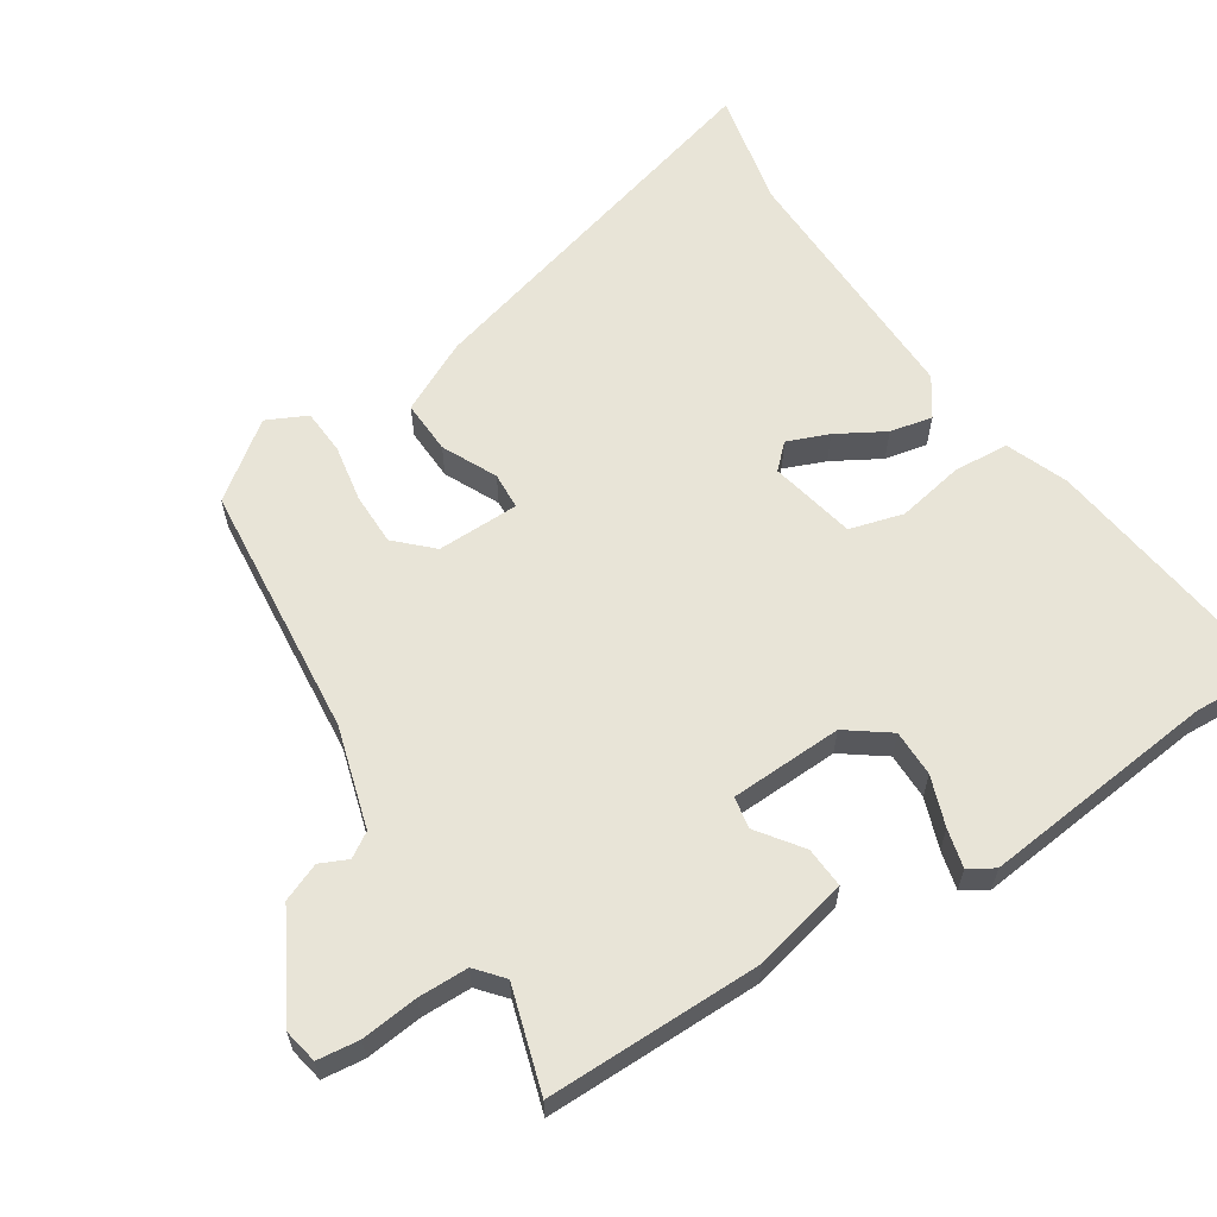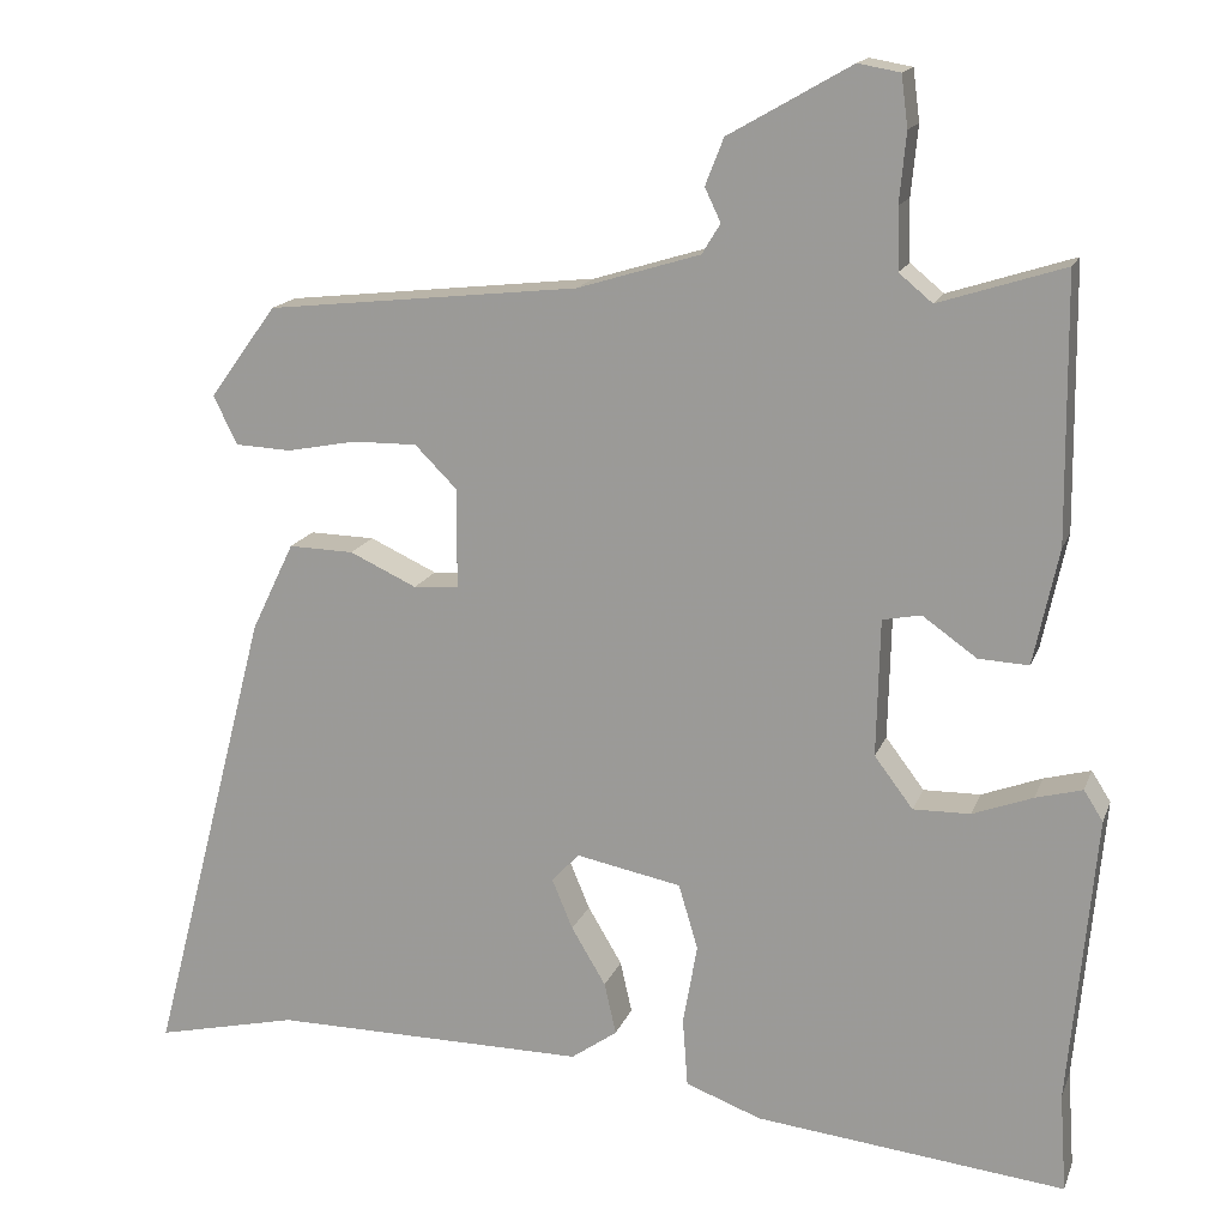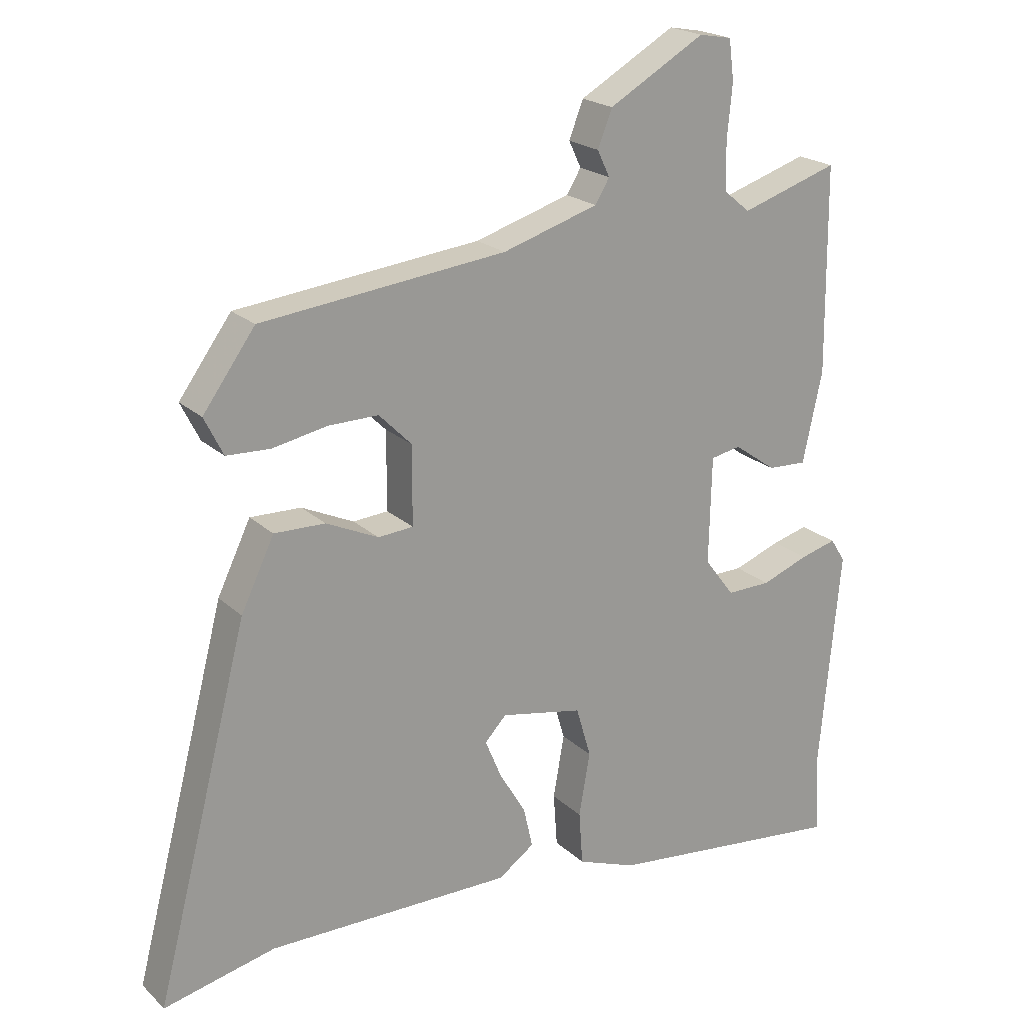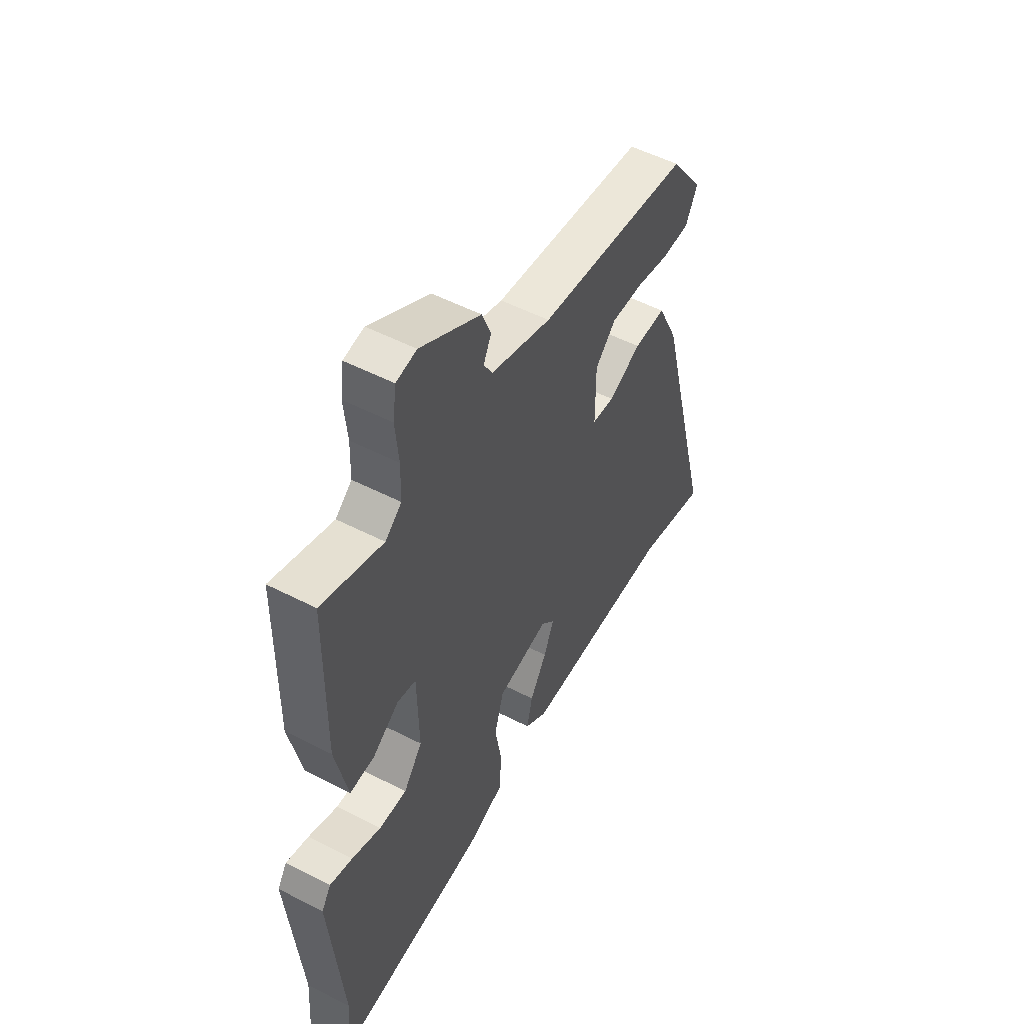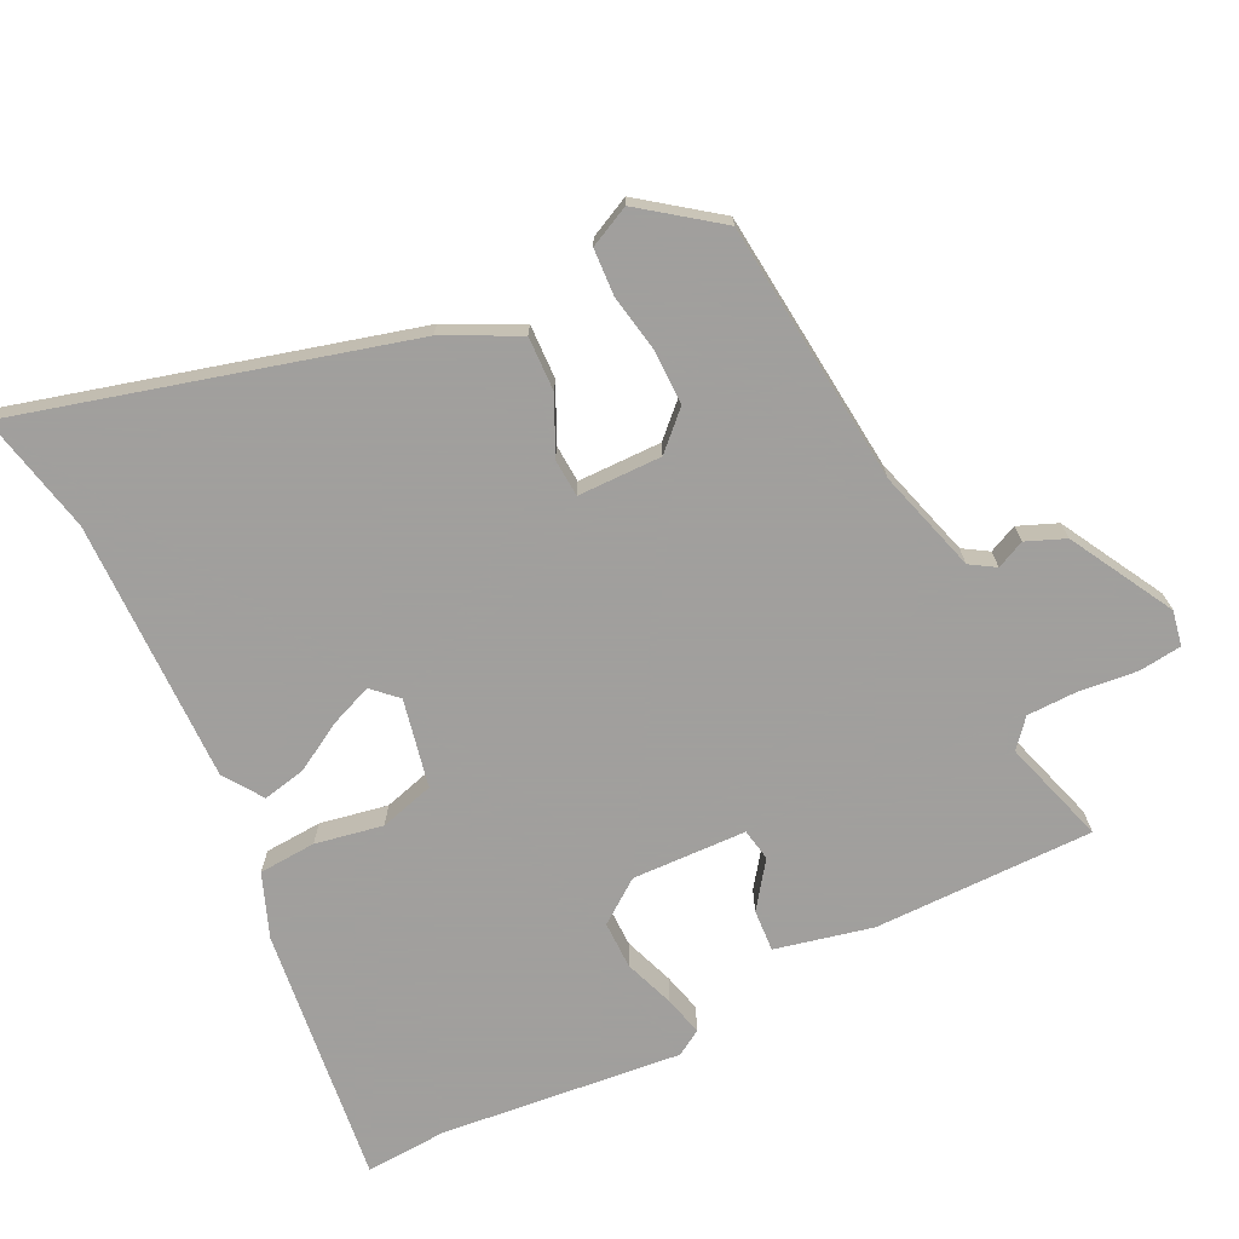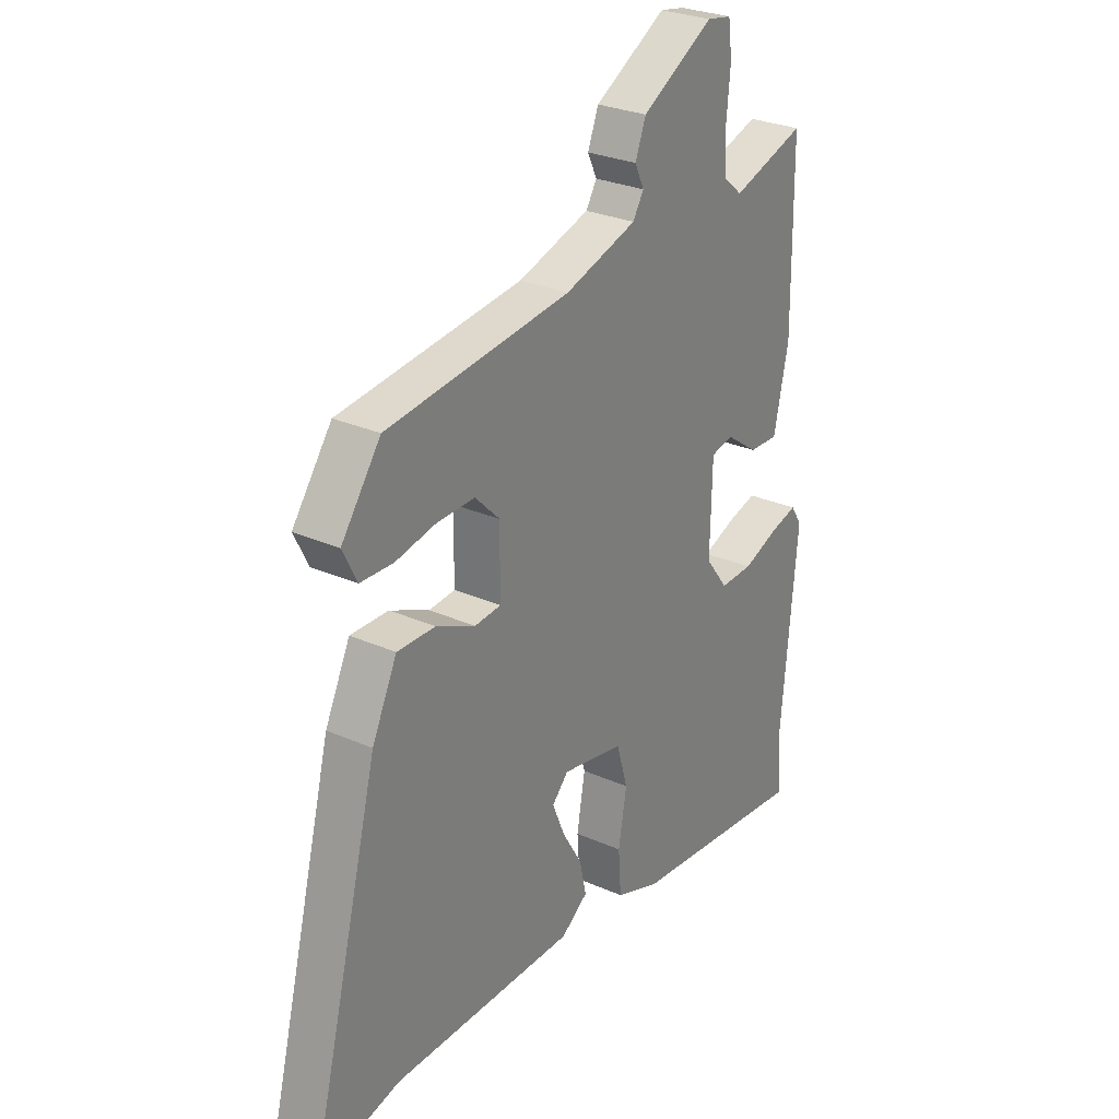
<metadata>
{"format":"obj","ext":"obj","renderer":"f3d","projection":"perspective","resolution":1024,"background":"white","views":[{"elev":61.3,"azim":56.4,"up":"+Y"},{"elev":15.9,"azim":16.3,"up":"+Z"},{"elev":21.0,"azim":-32.5,"up":"+Z"},{"elev":52.6,"azim":119.0,"up":"+Z"},{"elev":-71.5,"azim":-64.5,"up":"+Y"},{"elev":28.1,"azim":-56.1,"up":"+Z"}]}
</metadata>
<code>
v -0.479 0.07 -0.495
v -0.65 0.07 -0.534
v -0.506 0.07 0.021
v -0.455 0.07 0.127
v -0.377 0.07 0.125
v -0.297 0.07 0.088
v -0.243 0.07 0.092
v -0.243 0.07 0.212
v -0.293 0.07 0.262
v -0.37 0.07 0.261
v -0.453 0.07 0.245
v -0.52 0.07 0.248
v -0.549 0.07 0.306
v -0.469 0.07 0.416
v -0.094 0.07 0.457
v 0.053 0.07 0.502
v 0.075 0.07 0.538
v 0.056 0.07 0.578
v 0.078 0.07 0.634
v 0.225 0.07 0.718
v 0.275 0.07 0.709
v 0.283 0.07 0.648
v 0.275 0.07 0.565
v 0.277 0.07 0.492
v 0.317 0.07 0.459
v 0.467 0.07 0.507
v 0.47 0.07 0.192
v 0.44 0.07 0.053
v 0.38 0.07 0.056
v 0.315 0.07 0.102
v 0.269 0.07 0.093
v 0.265 0.07 -0.071
v 0.311 0.07 -0.132
v 0.379 0.07 -0.131
v 0.451 0.07 -0.104
v 0.507 0.07 -0.089
v 0.53 0.07 -0.125
v 0.498 0.07 -0.471
v 0.506 0.07 -0.589
v 0.135 0.07 -0.548
v 0.044 0.07 -0.514
v 0.038 0.07 -0.432
v 0.055 0.07 -0.335
v 0.032 0.07 -0.257
v -0.094 0.07 -0.232
v -0.127 0.07 -0.267
v -0.102 0.07 -0.327
v -0.061 0.07 -0.396
v -0.047 0.07 -0.458
v -0.102 0.07 -0.497
v -0.479 0 -0.495
v -0.65 0 -0.534
v -0.506 0 0.021
v -0.455 0 0.127
v -0.377 0 0.125
v -0.297 0 0.088
v -0.243 0 0.092
v -0.243 0 0.212
v -0.293 0 0.262
v -0.37 0 0.261
v -0.453 0 0.245
v -0.52 0 0.248
v -0.549 0 0.306
v -0.469 0 0.416
v -0.094 0 0.457
v 0.053 0 0.502
v 0.075 0 0.538
v 0.056 0 0.578
v 0.078 0 0.634
v 0.225 0 0.718
v 0.275 0 0.709
v 0.283 0 0.648
v 0.275 0 0.565
v 0.277 0 0.492
v 0.317 0 0.459
v 0.467 0 0.507
v 0.47 0 0.192
v 0.44 0 0.053
v 0.38 0 0.056
v 0.315 0 0.102
v 0.269 0 0.093
v 0.265 0 -0.071
v 0.311 0 -0.132
v 0.379 0 -0.131
v 0.451 0 -0.104
v 0.507 0 -0.089
v 0.53 0 -0.125
v 0.498 0 -0.471
v 0.506 0 -0.589
v 0.135 0 -0.548
v 0.044 0 -0.514
v 0.038 0 -0.432
v 0.055 0 -0.335
v 0.032 0 -0.257
v -0.094 0 -0.232
v -0.127 0 -0.267
v -0.102 0 -0.327
v -0.061 0 -0.396
v -0.047 0 -0.458
v -0.102 0 -0.497
f 47 48 49 50
f 46 47 50 1
f 45 46 1 2
f 40 41 42 43
f 38 39 40 43
f 38 43 44
f 37 38 44
f 34 35 36 37
f 34 37 44 45
f 27 28 29 30
f 25 26 27 30
f 24 25 30 31
f 23 24 31 32
f 21 22 23
f 20 21 23 32
f 17 18 19 20
f 16 17 20 32
f 12 13 14 15
f 10 11 12 15
f 9 10 15 16
f 8 9 16 32
f 3 4 5 6
f 45 2 3 6
f 45 6 7
f 33 34 45
f 32 33 45
f 7 8 32 45
f 100 99 98 97
f 51 100 97 96
f 52 51 96 95
f 93 92 91 90
f 93 90 89 88
f 94 93 88
f 94 88 87
f 87 86 85 84
f 95 94 87 84
f 80 79 78 77
f 80 77 76 75
f 81 80 75 74
f 82 81 74 73
f 73 72 71
f 82 73 71 70
f 70 69 68 67
f 82 70 67 66
f 65 64 63 62
f 65 62 61 60
f 66 65 60 59
f 82 66 59 58
f 56 55 54 53
f 56 53 52 95
f 57 56 95
f 95 84 83
f 95 83 82
f 95 82 58 57
f 1 51 52 2
f 2 52 53 3
f 3 53 54 4
f 4 54 55 5
f 5 55 56 6
f 6 56 57 7
f 7 57 58 8
f 8 58 59 9
f 9 59 60 10
f 10 60 61 11
f 11 61 62 12
f 12 62 63 13
f 13 63 64 14
f 14 64 65 15
f 15 65 66 16
f 16 66 67 17
f 17 67 68 18
f 18 68 69 19
f 19 69 70 20
f 20 70 71 21
f 21 71 72 22
f 22 72 73 23
f 23 73 74 24
f 24 74 75 25
f 25 75 76 26
f 26 76 77 27
f 27 77 78 28
f 28 78 79 29
f 29 79 80 30
f 30 80 81 31
f 31 81 82 32
f 32 82 83 33
f 33 83 84 34
f 34 84 85 35
f 35 85 86 36
f 36 86 87 37
f 37 87 88 38
f 38 88 89 39
f 39 89 90 40
f 40 90 91 41
f 41 91 92 42
f 42 92 93 43
f 43 93 94 44
f 44 94 95 45
f 45 95 96 46
f 46 96 97 47
f 47 97 98 48
f 48 98 99 49
f 49 99 100 50
f 50 100 51 1

</code>
